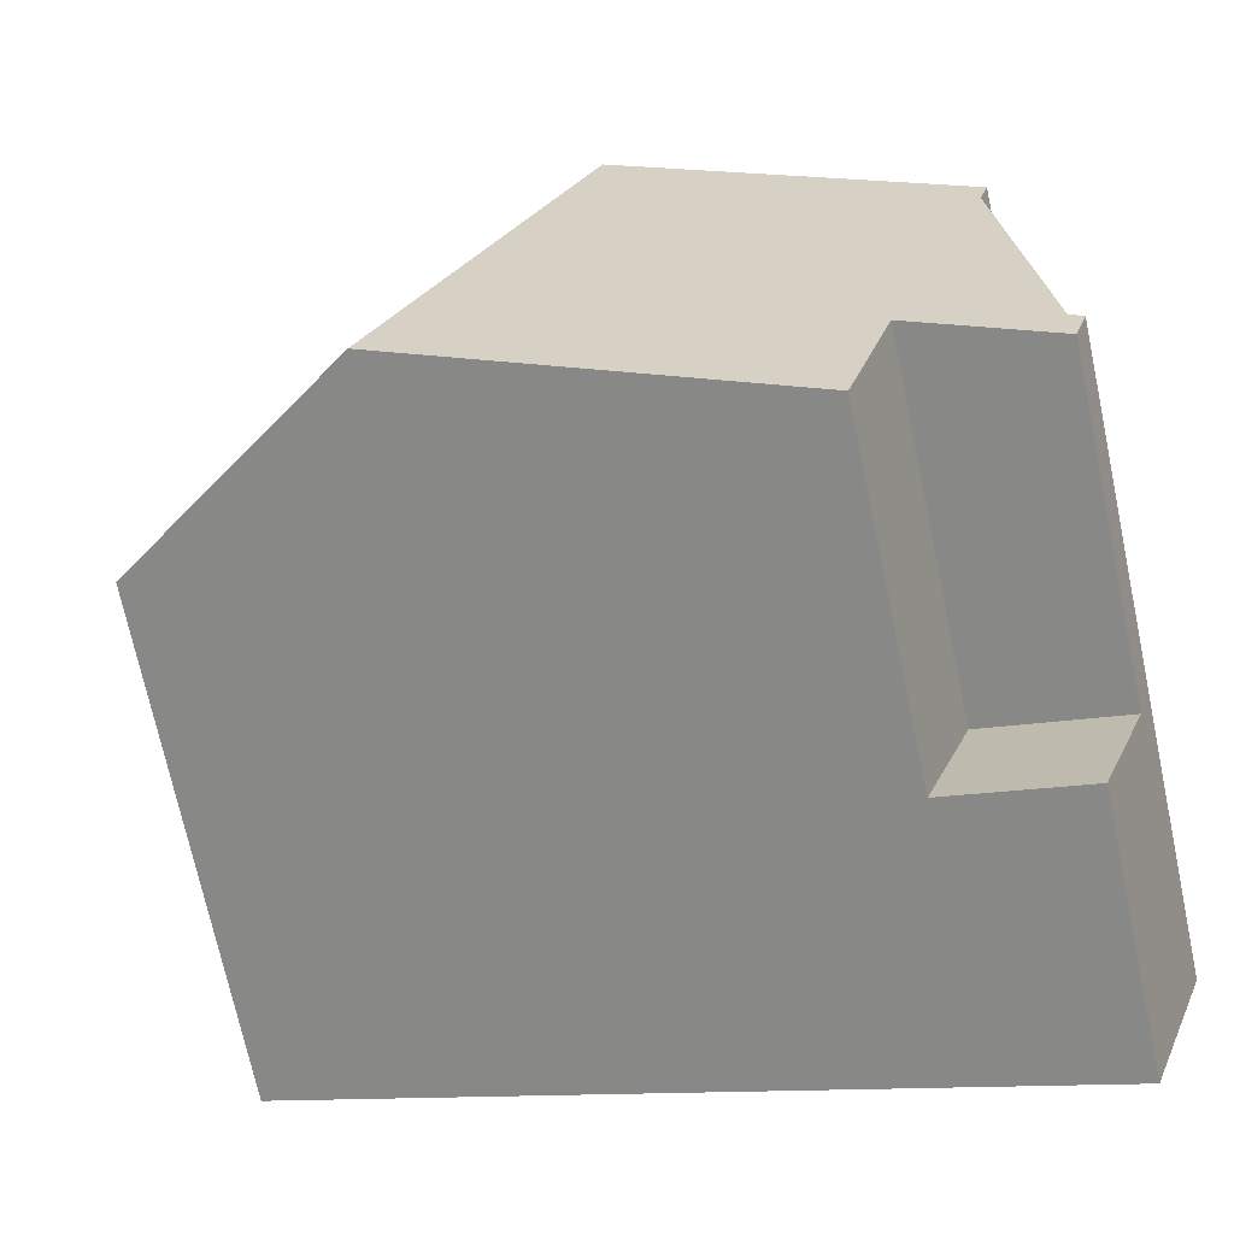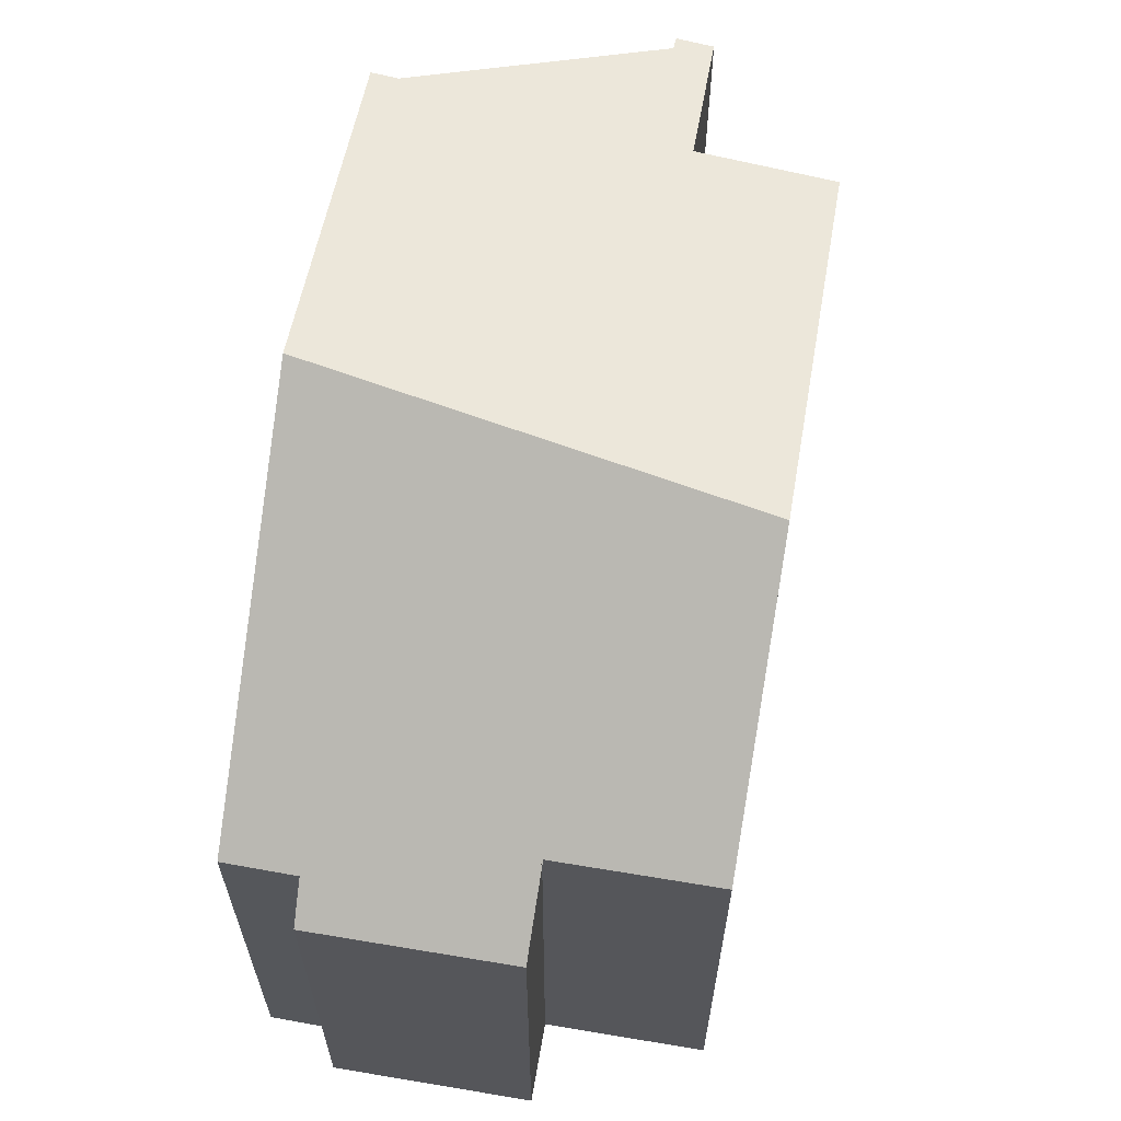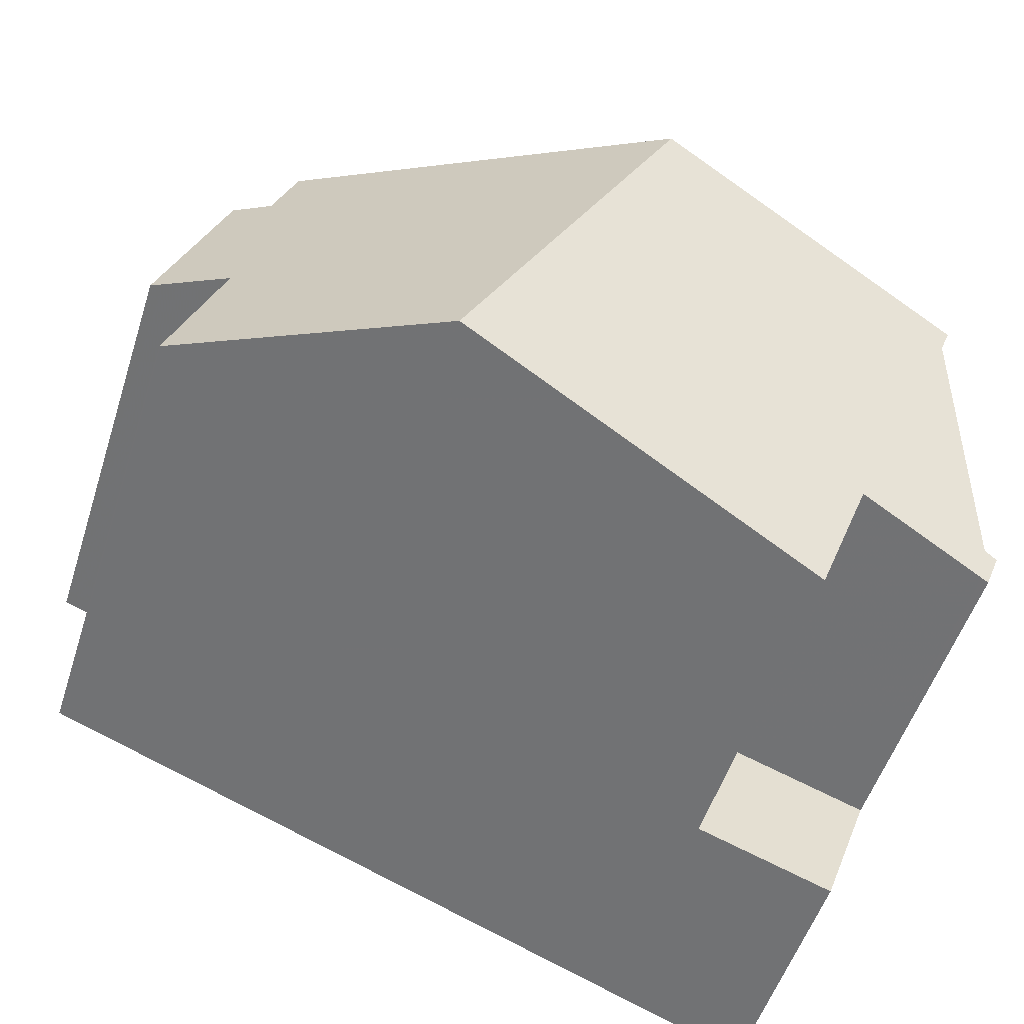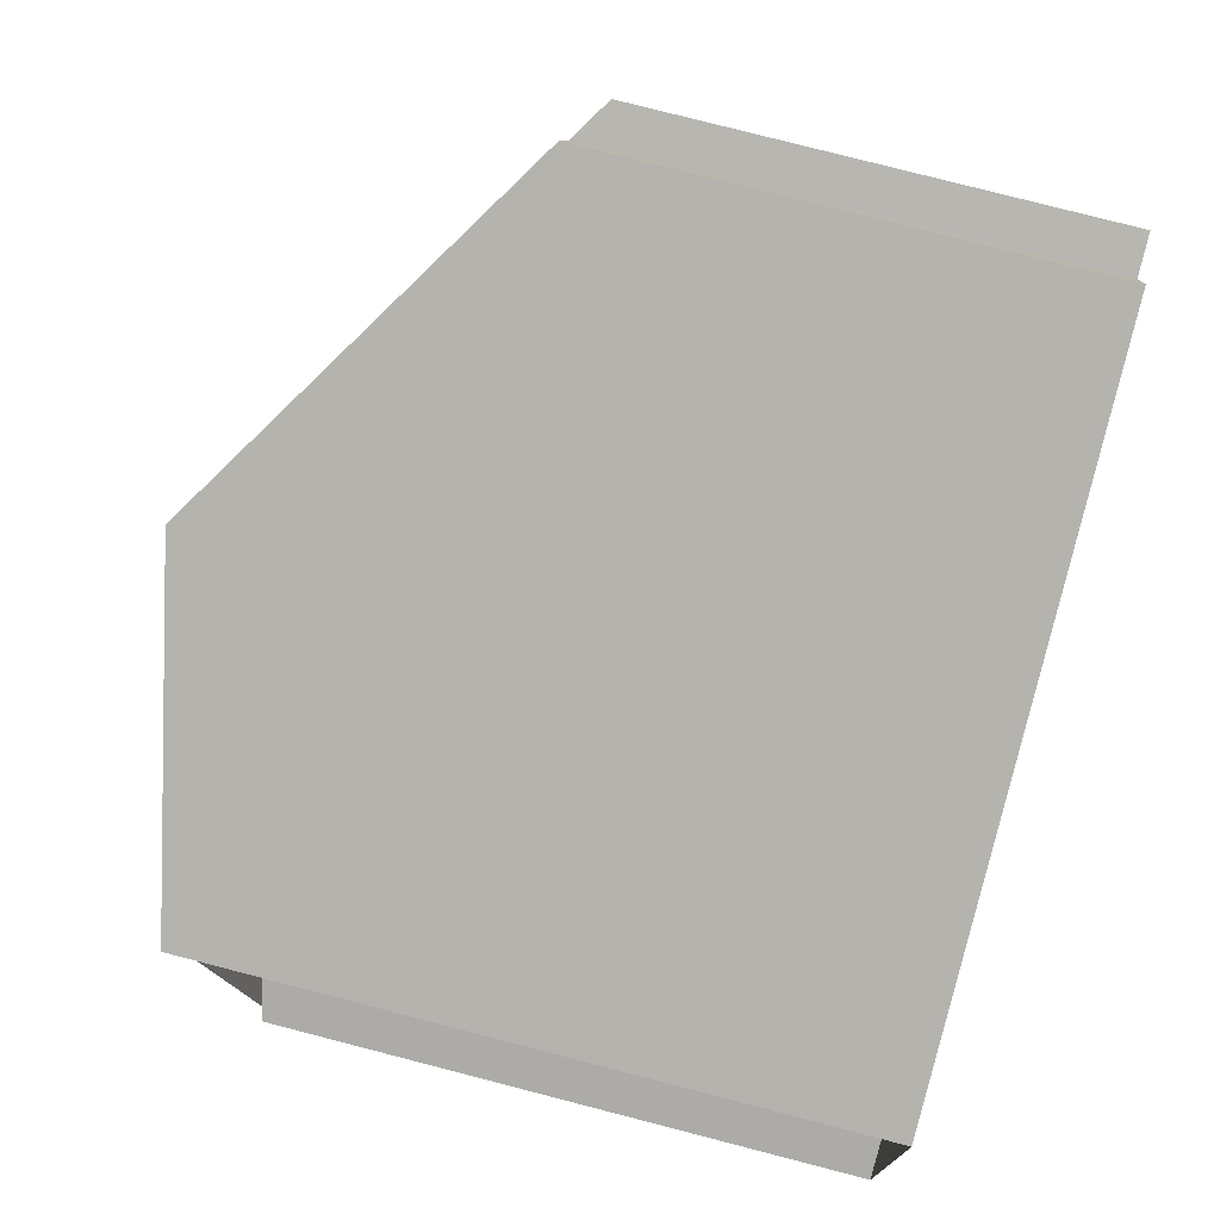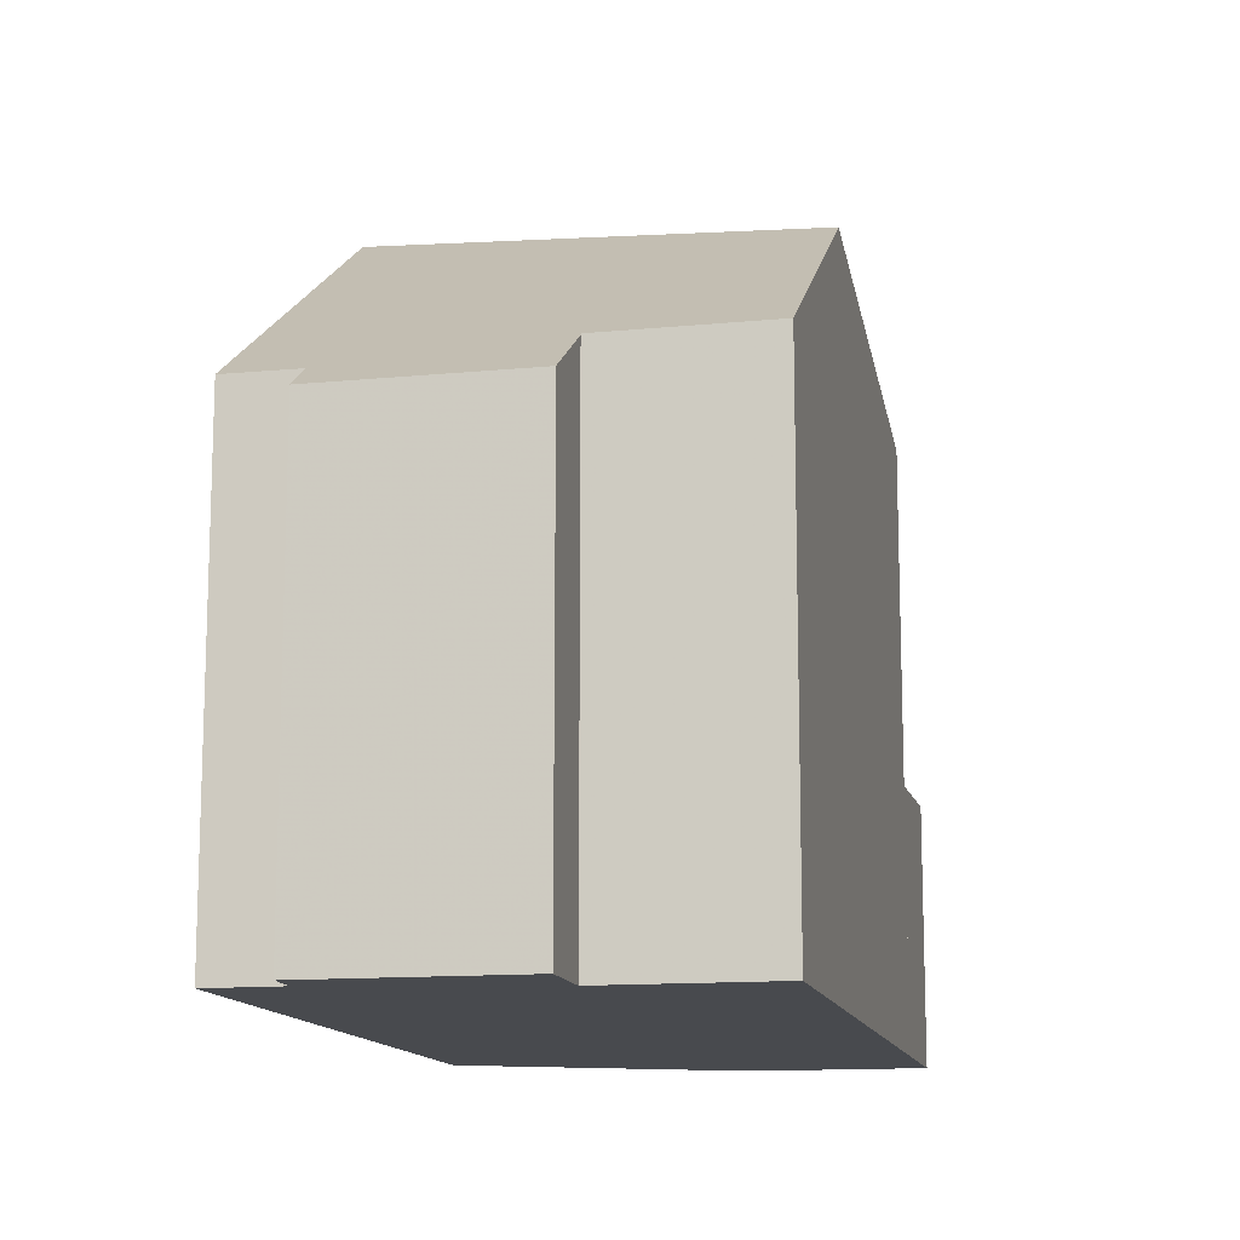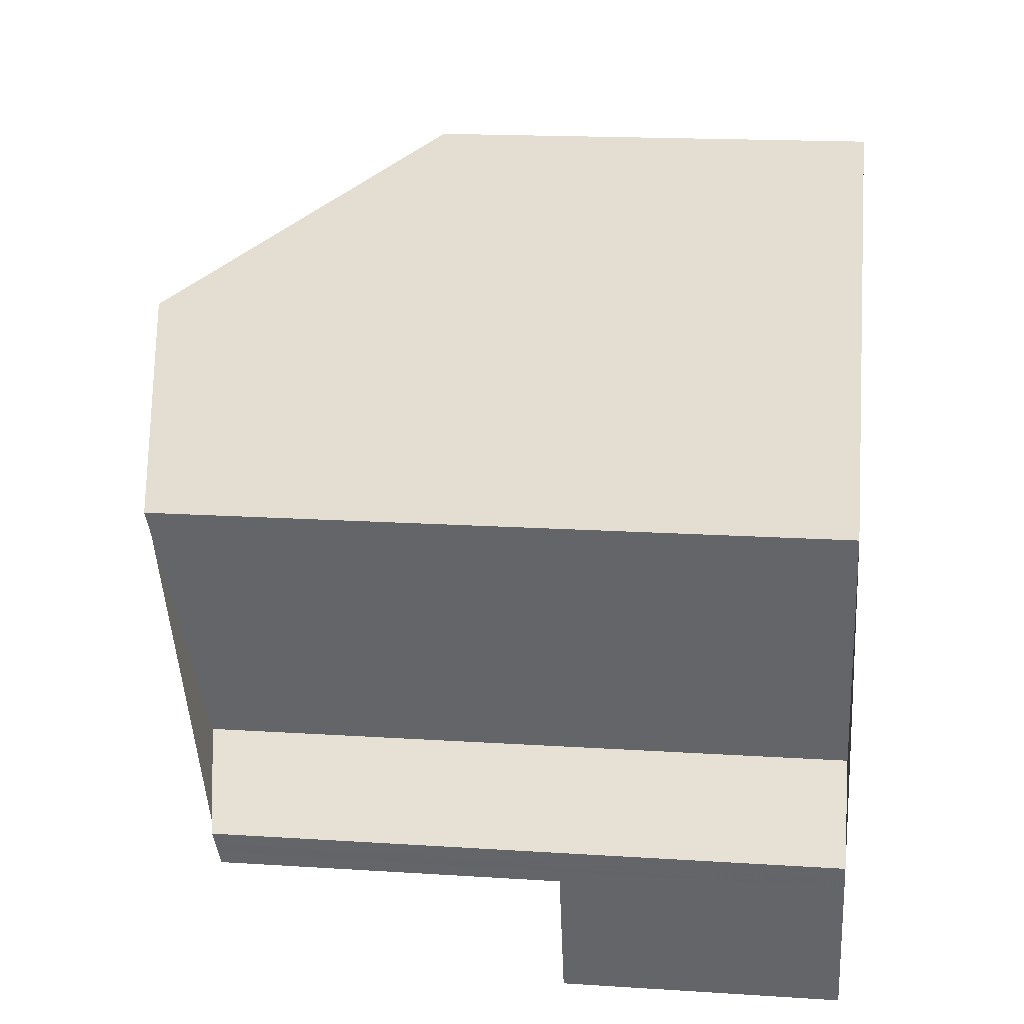
<metadata>
{"format":"obj","ext":"obj","renderer":"f3d","projection":"perspective","resolution":1024,"background":"white","views":[{"elev":-72.2,"azim":12.1,"up":"+Y"},{"elev":63.8,"azim":-100.4,"up":"+Z"},{"elev":-52.8,"azim":-17.6,"up":"+Y"},{"elev":79.4,"azim":104.4,"up":"+Y"},{"elev":-13.2,"azim":-98.1,"up":"+Z"},{"elev":17.1,"azim":97.4,"up":"+Y"}]}
</metadata>
<code>
v -963.4 -1248 6.155
v -962.7 -1246 6.148
v -963.7 -1246 5.505
v -962.8 -1244 5.496
v -962.3 -1244 5.814
v -962 -1243 5.818
v -954.8 -1249 7.518
v -953.2 -1250 7.17
v -953.6 -1246 7.903
v -954 -1252 3.202
v -960.3 -1250 8.292
v -957.7 -1245 8.788
v -958.6 -1246 8.622
v -957.9 -1245 8.617
v -962.1 -1243 5.816
v -958 -1245 8.618
v -957.8 -1245 8.758
v -957.7 -1245 8.788
v -960.3 -1250 8.292
v -958.6 -1246 8.622
v -957.8 -1245 8.758
v -959.4 -1248 8.461
v -959.4 -1248 8.474
v -955.7 -1251 7.275
v -953.4 -1250 7.116
v -958.8 -1250 7.963
v -955.7 -1251 5.886
v -953.4 -1250 4.78
v -955.7 -1251 3.162
v -955.7 -1251 3.162
v -953.4 -1250 3.193
v -953.7 -1246 7.864
v -955.7 -1251 7.275
v -953.9 -1246 7.897
v -955.1 -1250 7.481
v -955.1 -1250 5.884
v -955.1 -1250 3.152
v -953.8 -1246 7.936
v -959.4 -1248 8.461
v -962.8 -1247 6.148
v -953.3 -1250 7.135
v -955 -1250 7.5
v -958.7 -1248 8.301
v -959.4 -1248 8.474
v -962.7 -1247 6.148
v -953.3 -1250 7.152
v -955 -1249 7.518
v -958.7 -1248 8.327
v -962.7 -1244 5.603
v -963.5 -1246 5.6
v -959.5 -1248 8.447
v -962.9 -1247 6.149
v -953.4 -1250 7.116
v -955.1 -1250 7.481
v -955.1 -1250 7.481
v -955.1 -1250 5.884
v -958.7 -1248 8.272
v -959.5 -1248 8.447
v -955.1 -1250 3.152
v -955.1 -1250 3.152
v -953.4 -1250 3.193
v -962.8 -1247 6.165
v -962.8 -1247 6.165
v -962.7 -1247 6.165
v -961.6 -1244 6.168
v -963.4 -1248 6.163
v -961.5 -1243 6.168
v -953.4 -1250 7.154
v -953.5 -1250 7.135
v -953.4 -1250 7.171
v -953.5 -1250 3.191
v -954.1 -1252 3.2
v -953.3 -1250 7.19
v -953.5 -1250 7.135
v -953.5 -1250 4.84
v -953.5 -1250 3.191
v -962.9 -1247 6.149
v -963.4 -1248 6.155
v -963.4 -1248 0
v -962.9 -1247 -8.882e-16
v -963.5 -1246 5.6
v -962.7 -1246 6.148
v -962.7 -1246 0
v -963.5 -1246 0
v -962.8 -1244 5.496
v -963.7 -1246 5.505
v -963.7 -1246 0
v -962.8 -1244 0
v -962.7 -1244 5.603
v -962.8 -1244 5.496
v -962.8 -1244 0
v -962.7 -1244 0
v -962.1 -1243 5.816
v -962.3 -1244 5.814
v -962.3 -1244 0
v -962.1 -1243 -8.882e-16
v -961.5 -1243 6.168
v -962 -1243 5.818
v -962 -1243 0
v -961.5 -1243 8.882e-16
v -953.3 -1250 7.19
v -954.8 -1249 7.518
v -954.8 -1249 8.882e-16
v -953.3 -1250 0
v -953.3 -1250 7.152
v -953.2 -1250 7.17
v -953.2 -1250 -8.882e-16
v -953.3 -1250 0
v -953.7 -1246 7.864
v -953.6 -1246 7.903
v -953.6 -1246 0
v -953.7 -1246 0
v -954.1 -1252 3.2
v -954 -1252 3.202
v -954 -1252 0
v -954.1 -1252 0
v -963.4 -1248 6.163
v -960.3 -1250 8.292
v -960.3 -1250 0
v -963.4 -1248 0
v -957.7 -1245 8.788
v -957.9 -1245 8.617
v -957.9 -1245 1.776e-15
v -957.7 -1245 0
v -962 -1243 5.818
v -962.1 -1243 5.816
v -962.1 -1243 -8.882e-16
v -962 -1243 0
v -953.8 -1246 7.936
v -957.7 -1245 8.788
v -957.7 -1245 0
v -953.8 -1246 0
v -960.3 -1250 8.292
v -958.8 -1250 7.963
v -958.8 -1250 -8.882e-16
v -960.3 -1250 0
v -954.8 -1249 7.518
v -953.7 -1246 7.864
v -953.7 -1246 0
v -954.8 -1249 8.882e-16
v -958.8 -1250 7.963
v -955.7 -1251 7.275
v -955.7 -1251 -8.882e-16
v -958.8 -1250 -8.882e-16
v -953.6 -1246 7.903
v -953.8 -1246 7.936
v -953.8 -1246 0
v -953.6 -1246 0
v -962.7 -1247 6.148
v -962.8 -1247 6.148
v -962.8 -1247 0
v -962.7 -1247 0
v -953.4 -1250 7.116
v -953.3 -1250 7.135
v -953.3 -1250 0
v -953.4 -1250 0
v -962.7 -1246 6.148
v -962.7 -1247 6.148
v -962.7 -1247 0
v -962.7 -1246 0
v -953.3 -1250 7.135
v -953.3 -1250 7.152
v -953.3 -1250 0
v -953.3 -1250 0
v -962.3 -1244 5.814
v -962.7 -1244 5.603
v -962.7 -1244 0
v -962.3 -1244 0
v -963.7 -1246 5.505
v -963.5 -1246 5.6
v -963.5 -1246 0
v -963.7 -1246 0
v -962.8 -1247 6.148
v -962.9 -1247 6.149
v -962.9 -1247 -8.882e-16
v -962.8 -1247 0
v -954 -1252 3.202
v -953.4 -1250 3.193
v -953.4 -1250 4.441e-16
v -954 -1252 0
v -963.4 -1248 6.155
v -963.4 -1248 6.163
v -963.4 -1248 0
v -963.4 -1248 0
v -957.9 -1245 8.617
v -961.5 -1243 6.168
v -961.5 -1243 8.882e-16
v -957.9 -1245 1.776e-15
v -955.7 -1251 3.162
v -954.1 -1252 3.2
v -954.1 -1252 0
v -955.7 -1251 0
v -953.2 -1250 7.17
v -953.3 -1250 7.19
v -953.3 -1250 0
v -953.2 -1250 -8.882e-16
v -954.8 -1249 0
v -953.2 -1250 0
v -954 -1252 0
v -963.4 -1248 0
v -962.7 -1246 0
v -963.7 -1246 0
v -962.8 -1244 0
v -962.3 -1244 0
v -962 -1243 0
v -953.6 -1246 0
f 17 13 16
f 50 3 4 49
f 65 15 6 67
f 16 14 12 17
f 70 47 34 32 7 73
f 74 35 36 75
f 23 20 48
f 75 36 37 76
f 38 9 32 34
f 48 20 21 34 47
f 34 21 18 38
f 63 52 40 62
f 69 54 42 68
f 58 22 43 57
f 57 43 42 54
f 62 40 45 64
f 68 42 47 70
f 48 43 22 23
f 47 42 43 48
f 64 45 2 50 49 5 15 65
f 66 1 52 63
f 56 27 24 55
f 57 26 19 58
f 59 30 27 56
f 54 33 26 57
f 72 29 60 71
f 62 39 51 63
f 64 44 39 62
f 65 16 13 44 64
f 63 51 11 66
f 67 14 16 65
f 68 41 53 69
f 70 46 41 68
f 71 61 10 72
f 73 8 46 70
f 75 28 25 74
f 76 31 28 75
f 78 79 80 77
f 82 83 84 81
f 86 87 88 85
f 90 91 92 89
f 94 95 96 93
f 98 99 100 97
f 102 103 104 101
f 106 107 108 105
f 110 111 112 109
f 114 115 116 113
f 118 119 120 117
f 122 123 124 121
f 126 127 128 125
f 130 131 132 129
f 134 135 136 133
f 138 139 140 137
f 142 143 144 141
f 146 147 148 145
f 150 151 152 149
f 154 155 156 153
f 158 159 160 157
f 162 163 164 161
f 166 167 168 165
f 170 171 172 169
f 174 175 176 173
f 178 179 180 177
f 182 183 184 181
f 186 187 188 185
f 190 191 192 189
f 194 195 196 193
f 198 199 200 201 202 203 204 205 206 197

</code>
